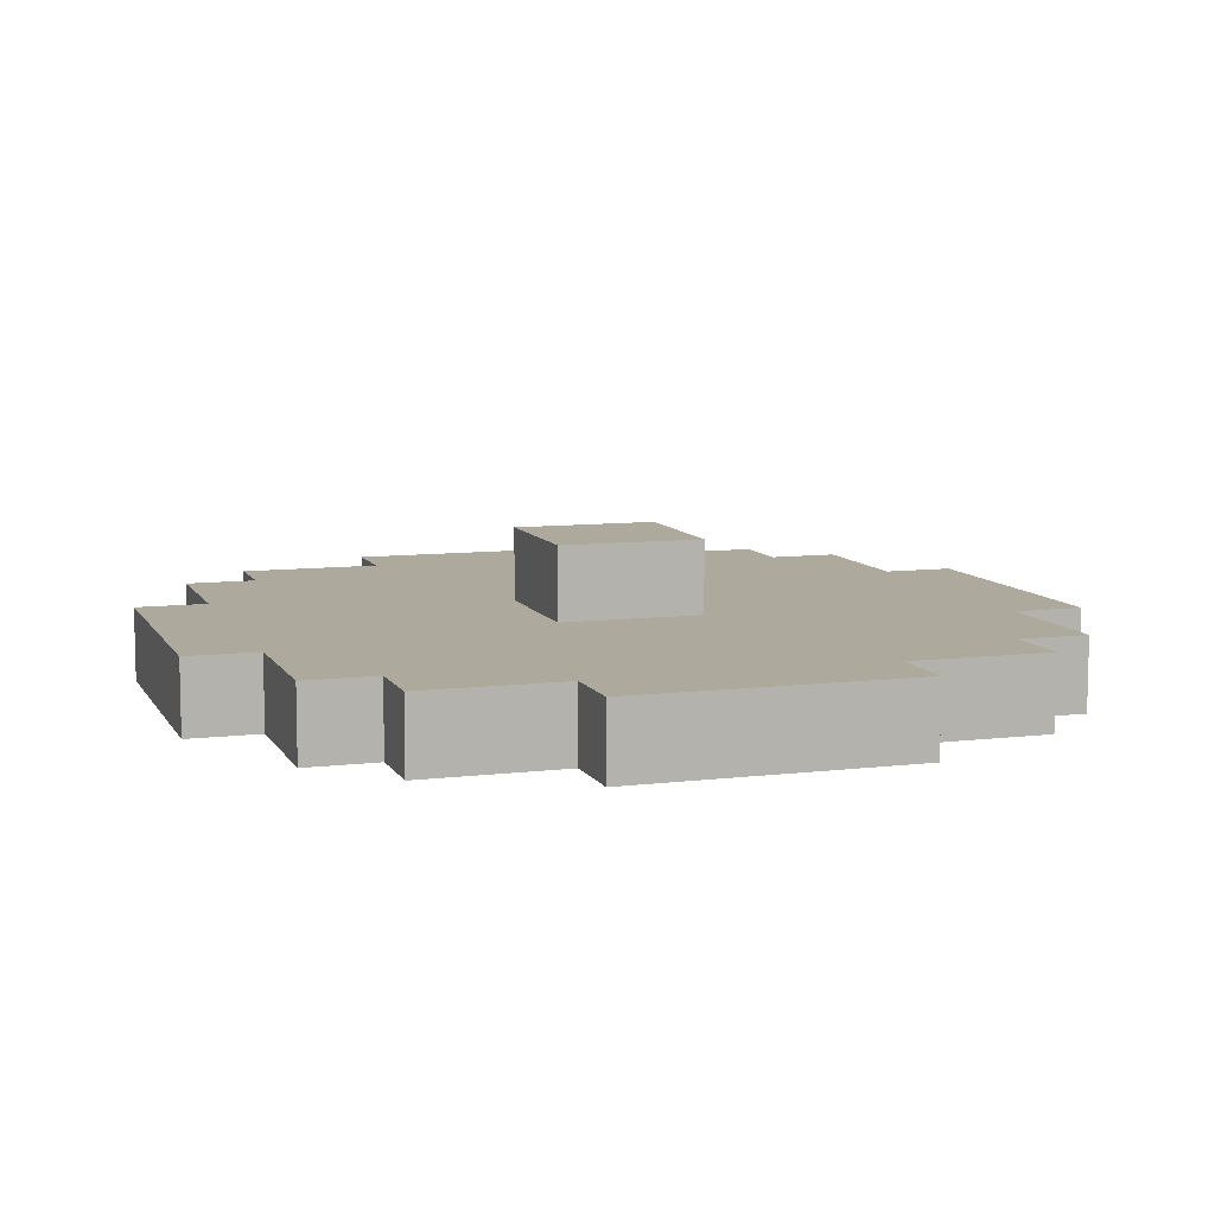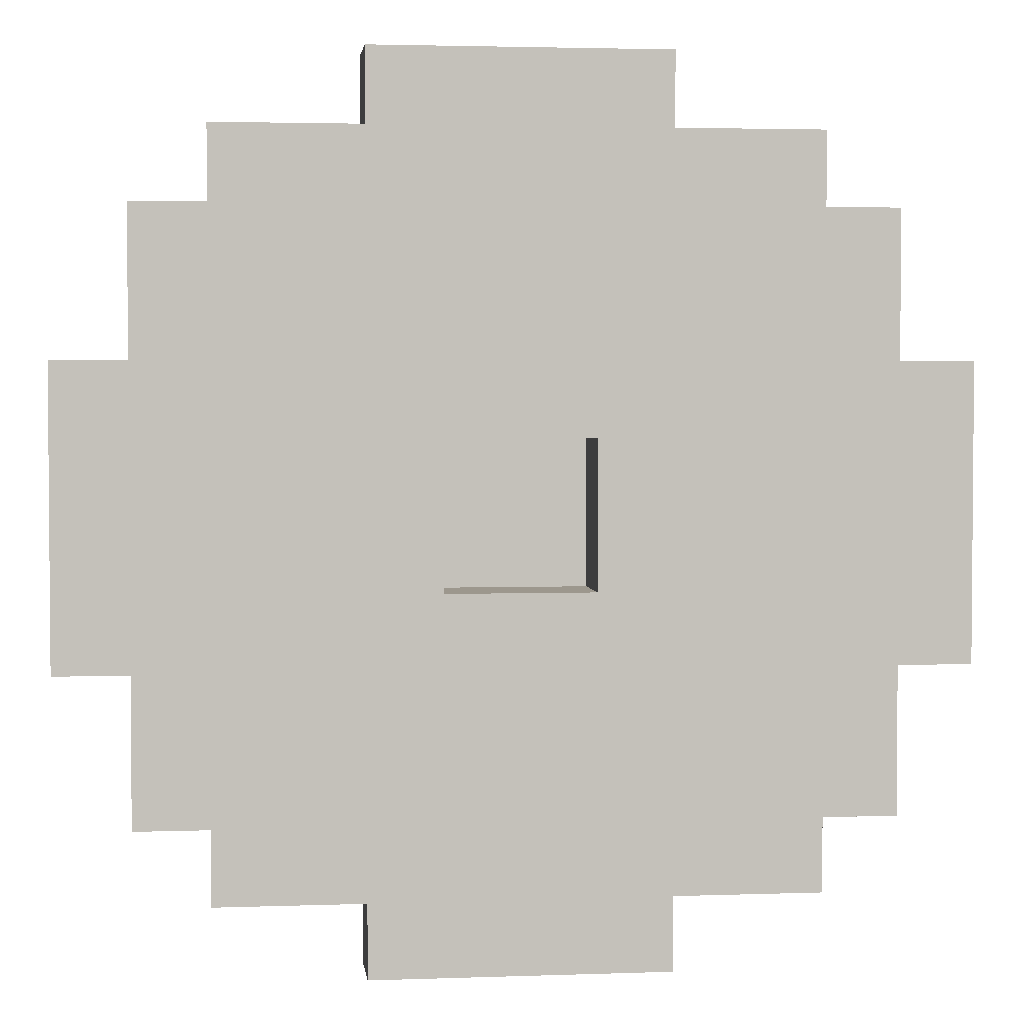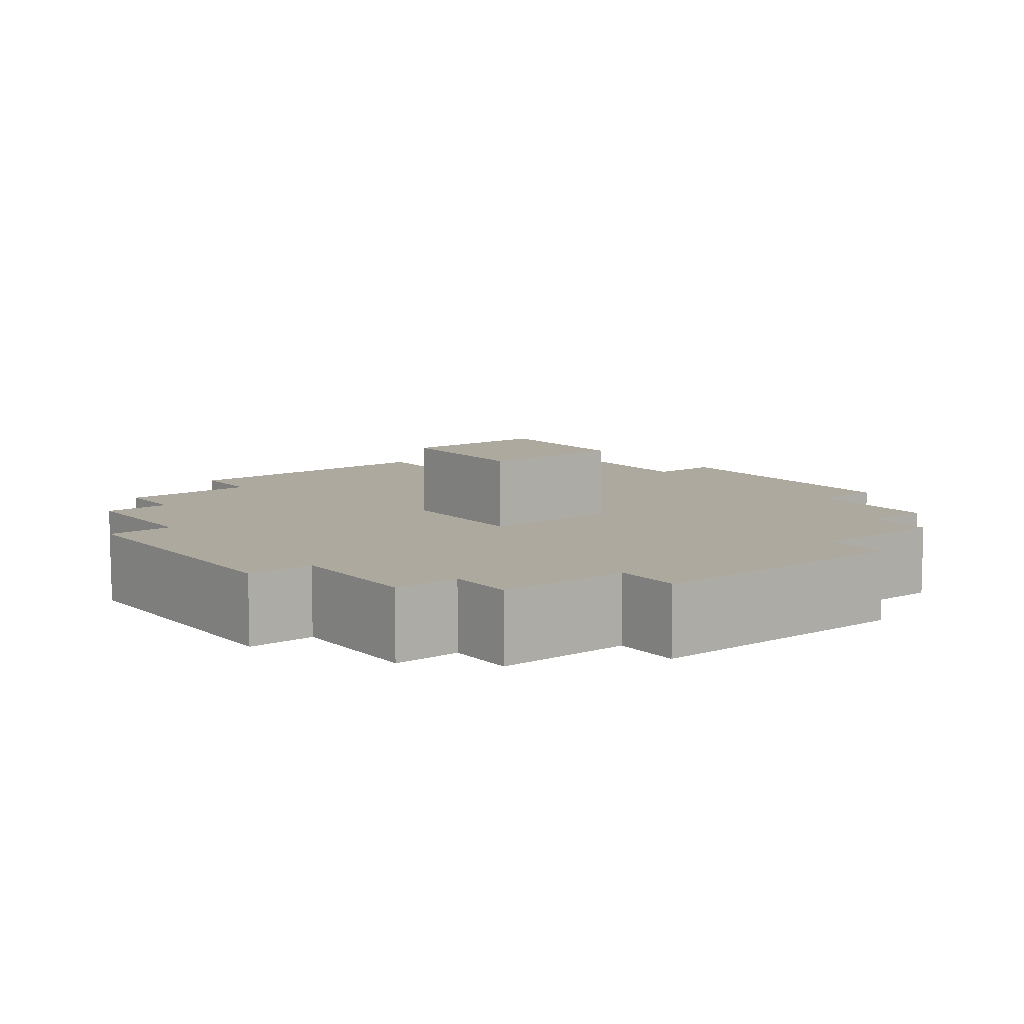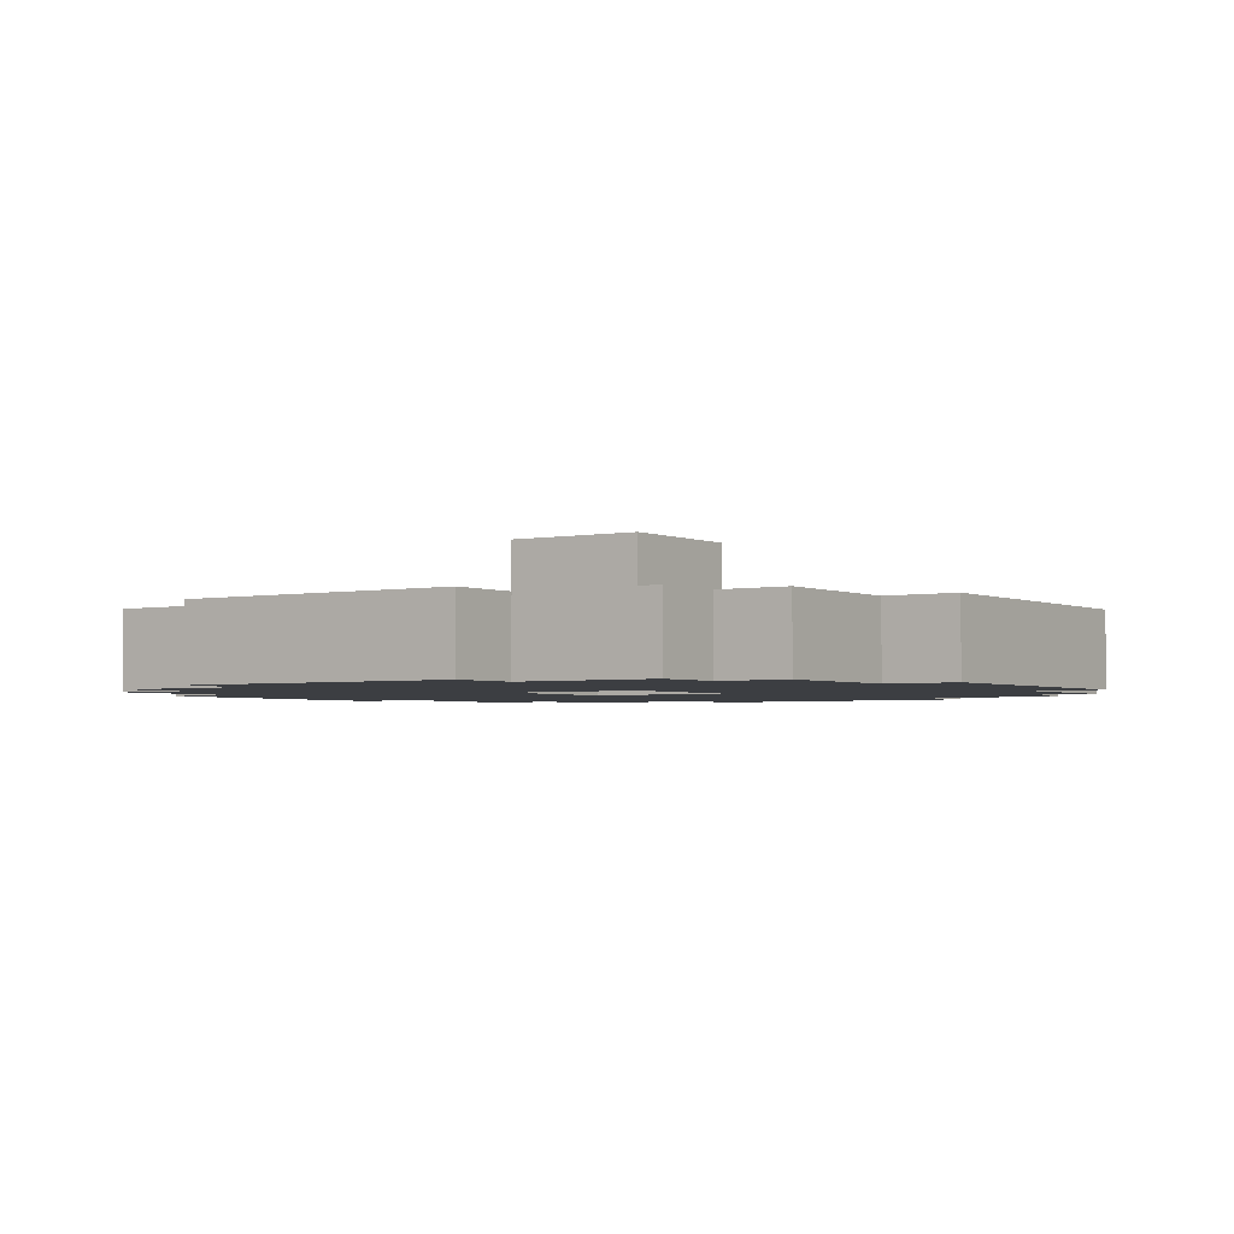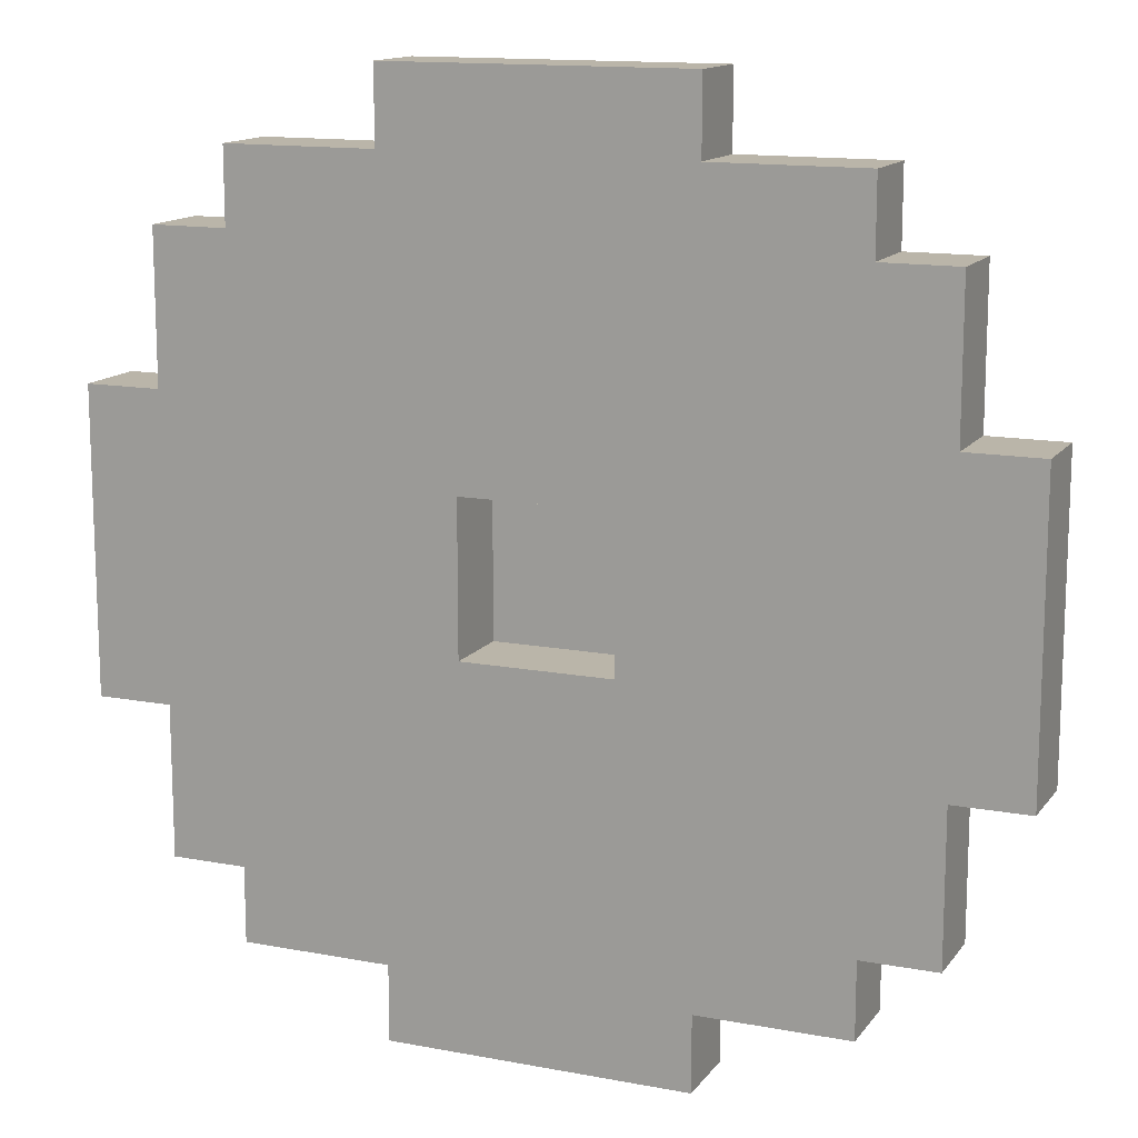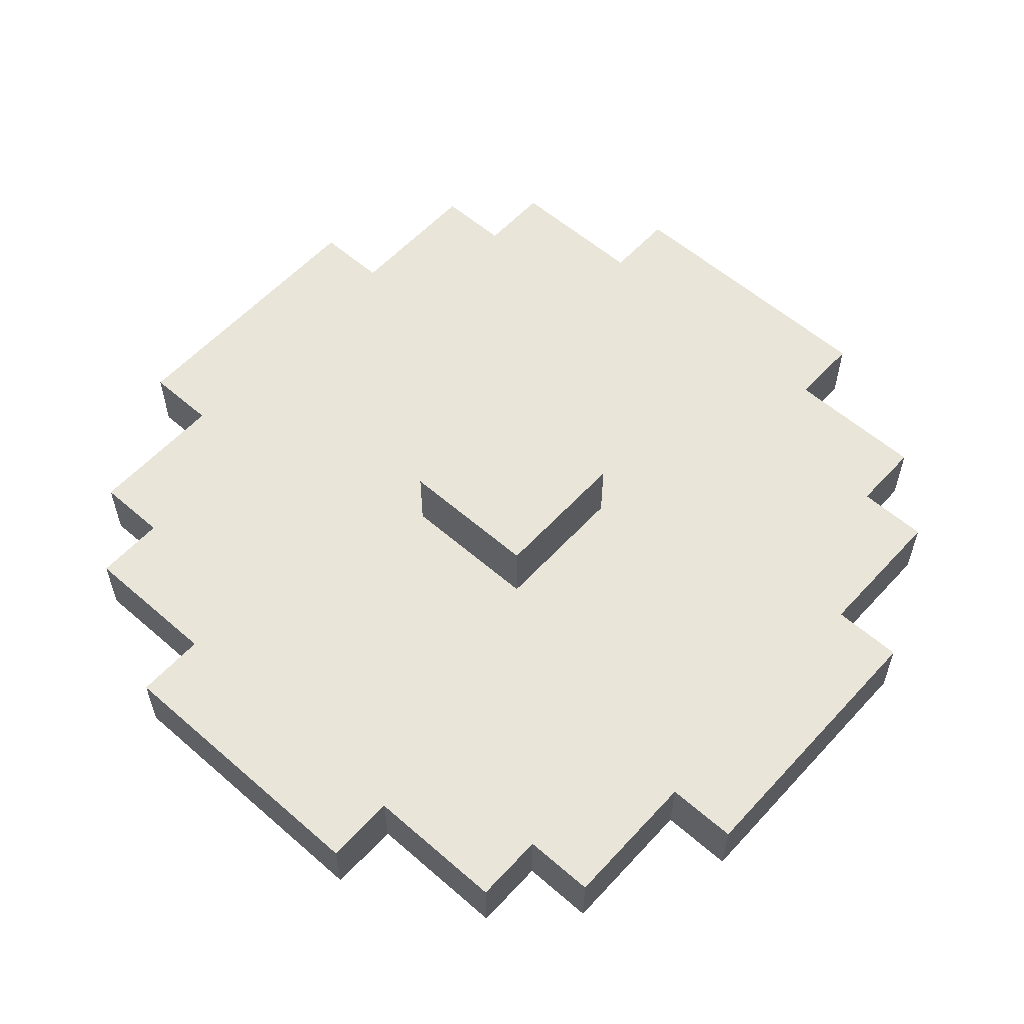
<metadata>
{"format":"obj","ext":"obj","renderer":"f3d","projection":"perspective","resolution":1024,"background":"white","views":[{"elev":8.8,"azim":161.7,"up":"+Z"},{"elev":2.9,"azim":173.1,"up":"+Y"},{"elev":9.0,"azim":-37.7,"up":"+Z"},{"elev":-3.1,"azim":-145.7,"up":"+Z"},{"elev":13.7,"azim":-157.0,"up":"+Y"},{"elev":57.7,"azim":-48.0,"up":"+Z"}]}
</metadata>
<code>
o shield_med_3_sh
v 0.8 1.1 0.7
v 0.8 1.1 0.6
v 0.4 1.1 0.7
v 0.4 1.1 0.6
v 1 1.2 0.7
v 1 1.2 0.6
v 0.8 1.2 0.7
v 0.8 1.2 0.6
v 0.4 1.2 0.7
v 0.4 1.2 0.6
v 0.2 1.2 0.7
v 0.2 1.2 0.6
v 1.1 1.3 0.7
v 1.1 1.3 0.6
v 1 1.3 0.7
v 1 1.3 0.6
v 0.2 1.3 0.7
v 0.2 1.3 0.6
v 0.1 1.3 0.7
v 0.1 1.3 0.6
v 1.2 1.5 0.7
v 1.2 1.5 0.6
v 1.1 1.5 0.7
v 1.1 1.5 0.6
v 0.1 1.5 0.7
v 0.1 1.5 0.6
v 0 1.5 0.7
v 0 1.5 0.6
v 0.7 1.6 0.8
v 0.7 1.6 0.7
v 0.5 1.6 0.8
v 0.5 1.6 0.7
v 0.7 1.8 0.7
v 0.7 1.8 0.6
v 0.5 1.8 0.7
v 0.5 1.8 0.6
v 0.7 1.6 0.7
v 0.7 1.6 0.6
v 0.5 1.6 0.7
v 0.5 1.6 0.6
v 0.7 1.8 0.8
v 0.7 1.8 0.7
v 0.5 1.8 0.8
v 0.5 1.8 0.7
v 1.2 1.9 0.7
v 1.2 1.9 0.6
v 1.1 1.9 0.7
v 1.1 1.9 0.6
v 0.1 1.9 0.7
v 0.1 1.9 0.6
v 0 1.9 0.7
v 0 1.9 0.6
v 1.1 2.1 0.7
v 1.1 2.1 0.6
v 1 2.1 0.7
v 1 2.1 0.6
v 0.2 2.1 0.7
v 0.2 2.1 0.6
v 0.1 2.1 0.7
v 0.1 2.1 0.6
v 1 2.2 0.7
v 1 2.2 0.6
v 0.8 2.2 0.7
v 0.8 2.2 0.6
v 0.4 2.2 0.7
v 0.4 2.2 0.6
v 0.2 2.2 0.7
v 0.2 2.2 0.6
v 0.8 2.3 0.7
v 0.8 2.3 0.6
v 0.4 2.3 0.7
v 0.4 2.3 0.6
v 0.7 1.6 0.8
v 0.5 1.6 0.8
v 0.7 1.8 0.8
v 0.5 1.8 0.8
v 0.8 1.1 0.7
v 0.4 1.1 0.7
v 1 1.2 0.7
v 0.8 1.2 0.7
v 0.7 1.2 0.7
v 0.5 1.2 0.7
v 0.4 1.2 0.7
v 0.2 1.2 0.7
v 1.1 1.3 0.7
v 1 1.3 0.7
v 0.9 1.3 0.7
v 0.7 1.3 0.7
v 0.5 1.3 0.7
v 0.3 1.3 0.7
v 0.2 1.3 0.7
v 0.1 1.3 0.7
v 1 1.4 0.7
v 0.9 1.4 0.7
v 0.8 1.4 0.7
v 0.4 1.4 0.7
v 0.3 1.4 0.7
v 0.2 1.4 0.7
v 1.2 1.5 0.7
v 1.1 1.5 0.7
v 0.9 1.5 0.7
v 0.8 1.5 0.7
v 0.4 1.5 0.7
v 0.3 1.5 0.7
v 0.1 1.5 0.7
v 0 1.5 0.7
v 1.1 1.6 0.7
v 1 1.6 0.7
v 0.7 1.6 0.7
v 0.5 1.6 0.7
v 0.2 1.6 0.7
v 0.1 1.6 0.7
v 1.1 1.8 0.7
v 1 1.8 0.7
v 0.7 1.8 0.7
v 0.5 1.8 0.7
v 0.2 1.8 0.7
v 0.1 1.8 0.7
v 1.2 1.9 0.7
v 1.1 1.9 0.7
v 0.9 1.9 0.7
v 0.8 1.9 0.7
v 0.4 1.9 0.7
v 0.3 1.9 0.7
v 0.1 1.9 0.7
v 0 1.9 0.7
v 1 2 0.7
v 0.9 2 0.7
v 0.8 2 0.7
v 0.4 2 0.7
v 0.3 2 0.7
v 0.2 2 0.7
v 1.1 2.1 0.7
v 1 2.1 0.7
v 0.9 2.1 0.7
v 0.7 2.1 0.7
v 0.5 2.1 0.7
v 0.3 2.1 0.7
v 0.2 2.1 0.7
v 0.1 2.1 0.7
v 1 2.2 0.7
v 0.8 2.2 0.7
v 0.7 2.2 0.7
v 0.5 2.2 0.7
v 0.4 2.2 0.7
v 0.2 2.2 0.7
v 0.8 2.3 0.7
v 0.4 2.3 0.7
v 0.7 1.6 0.7
v 0.5 1.6 0.7
v 0.7 1.8 0.7
v 0.5 1.8 0.7
v 0.8 1.1 0.6
v 0.4 1.1 0.6
v 1 1.2 0.6
v 0.8 1.2 0.6
v 0.7 1.2 0.6
v 0.5 1.2 0.6
v 0.4 1.2 0.6
v 0.2 1.2 0.6
v 1.1 1.3 0.6
v 1 1.3 0.6
v 0.9 1.3 0.6
v 0.7 1.3 0.6
v 0.5 1.3 0.6
v 0.3 1.3 0.6
v 0.2 1.3 0.6
v 0.1 1.3 0.6
v 1 1.4 0.6
v 0.9 1.4 0.6
v 0.8 1.4 0.6
v 0.4 1.4 0.6
v 0.3 1.4 0.6
v 0.2 1.4 0.6
v 1.2 1.5 0.6
v 1.1 1.5 0.6
v 0.9 1.5 0.6
v 0.8 1.5 0.6
v 0.4 1.5 0.6
v 0.3 1.5 0.6
v 0.1 1.5 0.6
v 0 1.5 0.6
v 1.1 1.6 0.6
v 1 1.6 0.6
v 0.7 1.6 0.6
v 0.5 1.6 0.6
v 0.2 1.6 0.6
v 0.1 1.6 0.6
v 1.1 1.8 0.6
v 1 1.8 0.6
v 0.7 1.8 0.6
v 0.5 1.8 0.6
v 0.2 1.8 0.6
v 0.1 1.8 0.6
v 1.2 1.9 0.6
v 1.1 1.9 0.6
v 0.9 1.9 0.6
v 0.8 1.9 0.6
v 0.4 1.9 0.6
v 0.3 1.9 0.6
v 0.1 1.9 0.6
v 0 1.9 0.6
v 1 2 0.6
v 0.9 2 0.6
v 0.8 2 0.6
v 0.4 2 0.6
v 0.3 2 0.6
v 0.2 2 0.6
v 1.1 2.1 0.6
v 1 2.1 0.6
v 0.9 2.1 0.6
v 0.7 2.1 0.6
v 0.5 2.1 0.6
v 0.3 2.1 0.6
v 0.2 2.1 0.6
v 0.1 2.1 0.6
v 1 2.2 0.6
v 0.8 2.2 0.6
v 0.7 2.2 0.6
v 0.5 2.2 0.6
v 0.4 2.2 0.6
v 0.2 2.2 0.6
v 0.8 2.3 0.6
v 0.4 2.3 0.6
v 1.2 1.5 0.7
v 1.2 1.9 0.7
v 1.2 1.5 0.6
v 1.2 1.9 0.6
v 1.1 1.3 0.7
v 1.1 1.5 0.7
v 1.1 1.9 0.7
v 1.1 2.1 0.7
v 1.1 1.3 0.6
v 1.1 1.5 0.6
v 1.1 1.9 0.6
v 1.1 2.1 0.6
v 1 1.2 0.7
v 1 1.3 0.7
v 1 2.1 0.7
v 1 2.2 0.7
v 1 1.2 0.6
v 1 1.3 0.6
v 1 2.1 0.6
v 1 2.2 0.6
v 0.8 1.1 0.7
v 0.8 1.2 0.7
v 0.8 2.2 0.7
v 0.8 2.3 0.7
v 0.8 1.1 0.6
v 0.8 1.2 0.6
v 0.8 2.2 0.6
v 0.8 2.3 0.6
v 0.7 1.6 0.8
v 0.7 1.8 0.8
v 0.7 1.6 0.7
v 0.7 1.8 0.7
v 0.5 1.6 0.7
v 0.5 1.8 0.7
v 0.5 1.6 0.6
v 0.5 1.8 0.6
v 0.7 1.6 0.7
v 0.7 1.8 0.7
v 0.7 1.6 0.6
v 0.7 1.8 0.6
v 0.5 1.6 0.8
v 0.5 1.8 0.8
v 0.5 1.6 0.7
v 0.5 1.8 0.7
v 0.4 1.1 0.7
v 0.4 1.2 0.7
v 0.4 2.2 0.7
v 0.4 2.3 0.7
v 0.4 1.1 0.6
v 0.4 1.2 0.6
v 0.4 2.2 0.6
v 0.4 2.3 0.6
v 0.2 1.2 0.7
v 0.2 1.3 0.7
v 0.2 2.1 0.7
v 0.2 2.2 0.7
v 0.2 1.2 0.6
v 0.2 1.3 0.6
v 0.2 2.1 0.6
v 0.2 2.2 0.6
v 0.1 1.3 0.7
v 0.1 1.5 0.7
v 0.1 1.9 0.7
v 0.1 2.1 0.7
v 0.1 1.3 0.6
v 0.1 1.5 0.6
v 0.1 1.9 0.6
v 0.1 2.1 0.6
v 0 1.5 0.7
v 0 1.9 0.7
v 0 1.5 0.6
v 0 1.9 0.6
f 3 2 1
f 4 2 3
f 7 6 5
f 8 6 7
f 11 10 9
f 12 10 11
f 15 14 13
f 16 14 15
f 19 18 17
f 20 18 19
f 23 22 21
f 24 22 23
f 27 26 25
f 28 26 27
f 31 30 29
f 32 30 31
f 35 34 33
f 36 34 35
f 37 38 39
f 39 38 40
f 41 42 43
f 43 42 44
f 45 46 47
f 47 46 48
f 49 50 51
f 51 50 52
f 53 54 55
f 55 54 56
f 57 58 59
f 59 58 60
f 61 62 63
f 63 62 64
f 65 66 67
f 67 66 68
f 69 70 71
f 71 70 72
f 75 74 73
f 76 74 75
f 80 78 77
f 81 78 80
f 82 78 81
f 83 78 82
f 86 80 79
f 86 81 80
f 87 81 86
f 88 82 81
f 88 81 87
f 89 84 83
f 89 82 88
f 89 83 82
f 90 84 89
f 91 84 90
f 93 86 85
f 93 87 86
f 94 88 87
f 94 87 93
f 94 89 88
f 94 90 89
f 95 90 94
f 96 90 95
f 97 92 91
f 97 90 96
f 97 91 90
f 98 92 97
f 100 93 85
f 101 95 94
f 101 94 93
f 102 96 95
f 102 95 101
f 103 97 96
f 103 96 102
f 103 98 97
f 104 98 103
f 105 92 98
f 107 100 99
f 107 93 100
f 108 101 93
f 108 93 107
f 109 102 101
f 109 103 102
f 109 104 103
f 110 104 109
f 111 98 104
f 111 106 105
f 111 105 98
f 112 106 111
f 113 107 99
f 113 108 107
f 114 101 108
f 114 108 113
f 115 109 101
f 116 104 110
f 117 112 111
f 117 111 104
f 118 106 112
f 118 112 117
f 119 113 99
f 119 114 113
f 120 114 119
f 121 115 101
f 121 116 115
f 121 101 114
f 122 116 121
f 123 104 116
f 123 116 122
f 124 117 104
f 124 104 123
f 125 106 118
f 125 118 117
f 126 106 125
f 127 114 120
f 127 122 121
f 127 121 114
f 128 122 127
f 129 123 122
f 129 122 128
f 130 124 123
f 130 123 129
f 131 117 124
f 131 124 130
f 132 125 117
f 132 117 131
f 133 128 127
f 133 127 120
f 134 128 133
f 135 131 130
f 135 128 134
f 135 130 129
f 135 129 128
f 136 131 135
f 137 131 136
f 138 132 131
f 138 131 137
f 139 125 132
f 139 132 138
f 140 125 139
f 141 135 134
f 141 136 135
f 142 136 141
f 143 137 136
f 143 136 142
f 144 138 137
f 144 137 143
f 144 139 138
f 145 139 144
f 146 139 145
f 147 143 142
f 147 145 144
f 147 144 143
f 148 145 147
f 149 150 151
f 151 150 152
f 153 154 156
f 156 154 157
f 157 154 158
f 158 154 159
f 155 156 162
f 156 157 162
f 162 157 163
f 157 158 164
f 163 157 164
f 159 160 165
f 164 158 165
f 158 159 165
f 165 160 166
f 166 160 167
f 161 162 169
f 162 163 169
f 163 164 170
f 169 163 170
f 164 165 170
f 165 166 170
f 170 166 171
f 171 166 172
f 167 168 173
f 172 166 173
f 166 167 173
f 173 168 174
f 161 169 176
f 170 171 177
f 169 170 177
f 171 172 178
f 177 171 178
f 172 173 179
f 178 172 179
f 173 174 179
f 179 174 180
f 174 168 181
f 175 176 183
f 176 169 183
f 169 177 184
f 183 169 184
f 177 178 185
f 178 179 185
f 179 180 185
f 185 180 186
f 180 174 187
f 181 182 187
f 174 181 187
f 187 182 188
f 175 183 189
f 183 184 189
f 184 177 190
f 189 184 190
f 177 185 191
f 186 180 192
f 187 188 193
f 180 187 193
f 188 182 194
f 193 188 194
f 175 189 195
f 189 190 195
f 195 190 196
f 177 191 197
f 191 192 197
f 190 177 197
f 197 192 198
f 192 180 199
f 198 192 199
f 180 193 200
f 199 180 200
f 194 182 201
f 193 194 201
f 201 182 202
f 196 190 203
f 197 198 203
f 190 197 203
f 203 198 204
f 198 199 205
f 204 198 205
f 199 200 206
f 205 199 206
f 200 193 207
f 206 200 207
f 193 201 208
f 207 193 208
f 203 204 209
f 196 203 209
f 209 204 210
f 206 207 211
f 210 204 211
f 205 206 211
f 204 205 211
f 211 207 212
f 212 207 213
f 207 208 214
f 213 207 214
f 208 201 215
f 214 208 215
f 215 201 216
f 210 211 217
f 211 212 217
f 217 212 218
f 212 213 219
f 218 212 219
f 213 214 220
f 219 213 220
f 214 215 220
f 220 215 221
f 221 215 222
f 218 219 223
f 220 221 223
f 219 220 223
f 223 221 224
f 227 226 225
f 228 226 227
f 233 230 229
f 234 230 233
f 235 232 231
f 236 232 235
f 241 238 237
f 242 238 241
f 243 240 239
f 244 240 243
f 249 246 245
f 250 246 249
f 251 248 247
f 252 248 251
f 255 254 253
f 256 254 255
f 259 258 257
f 260 258 259
f 261 262 263
f 263 262 264
f 265 266 267
f 267 266 268
f 269 270 273
f 273 270 274
f 271 272 275
f 275 272 276
f 277 278 281
f 281 278 282
f 279 280 283
f 283 280 284
f 285 286 289
f 289 286 290
f 287 288 291
f 291 288 292
f 293 294 295
f 295 294 296

</code>
